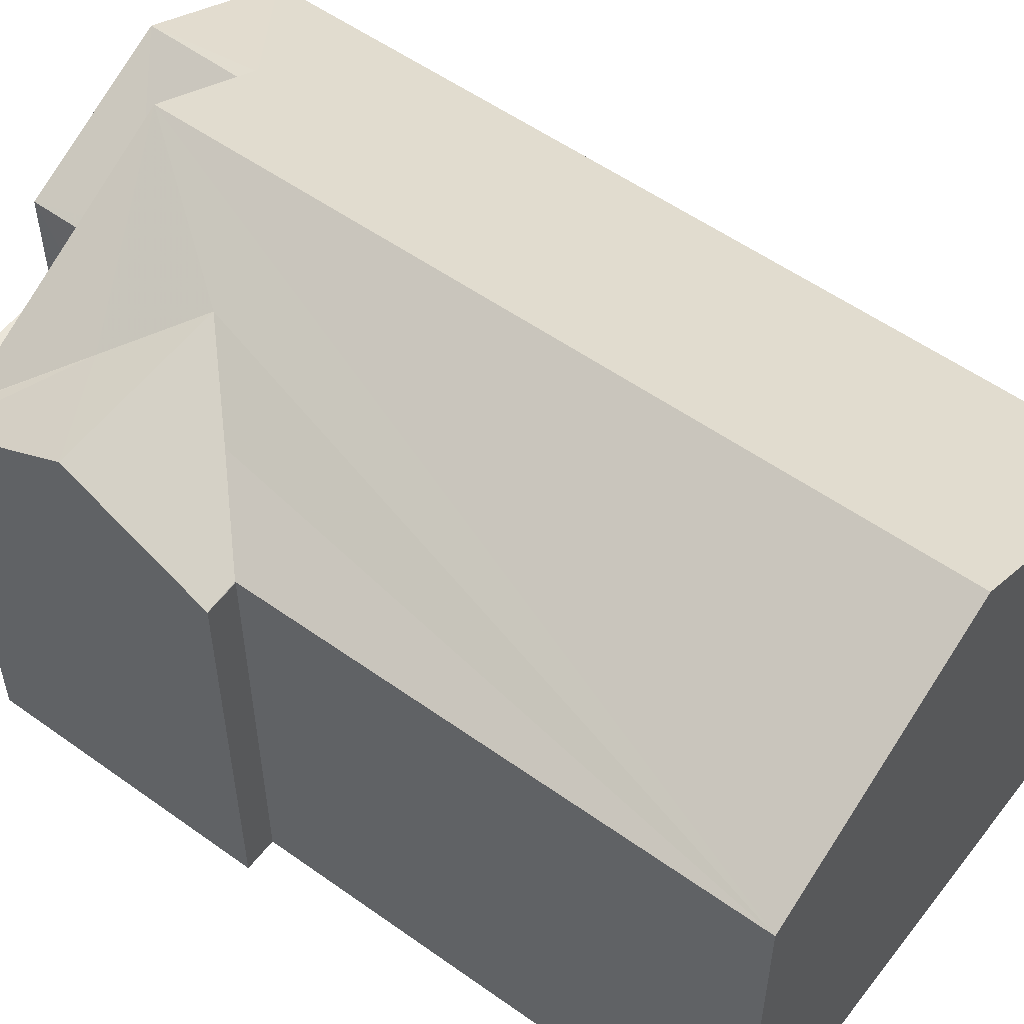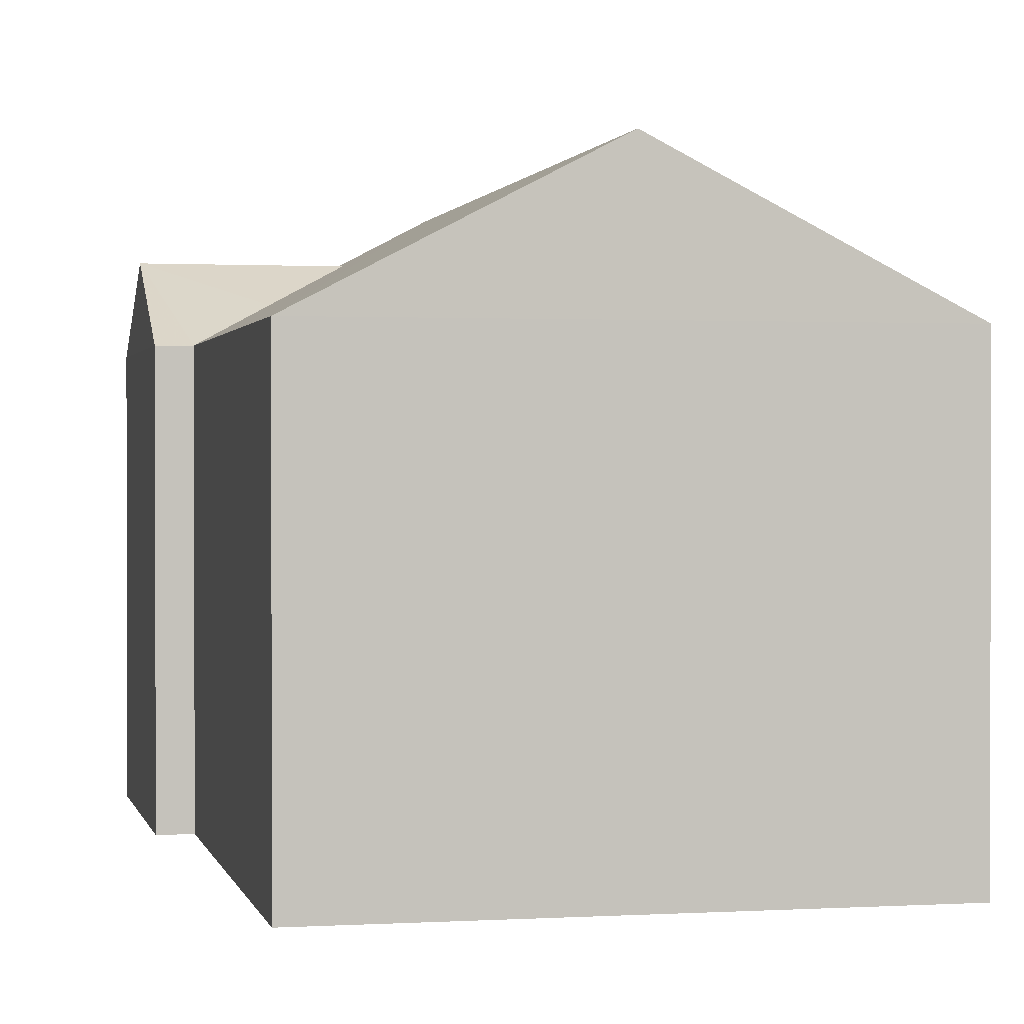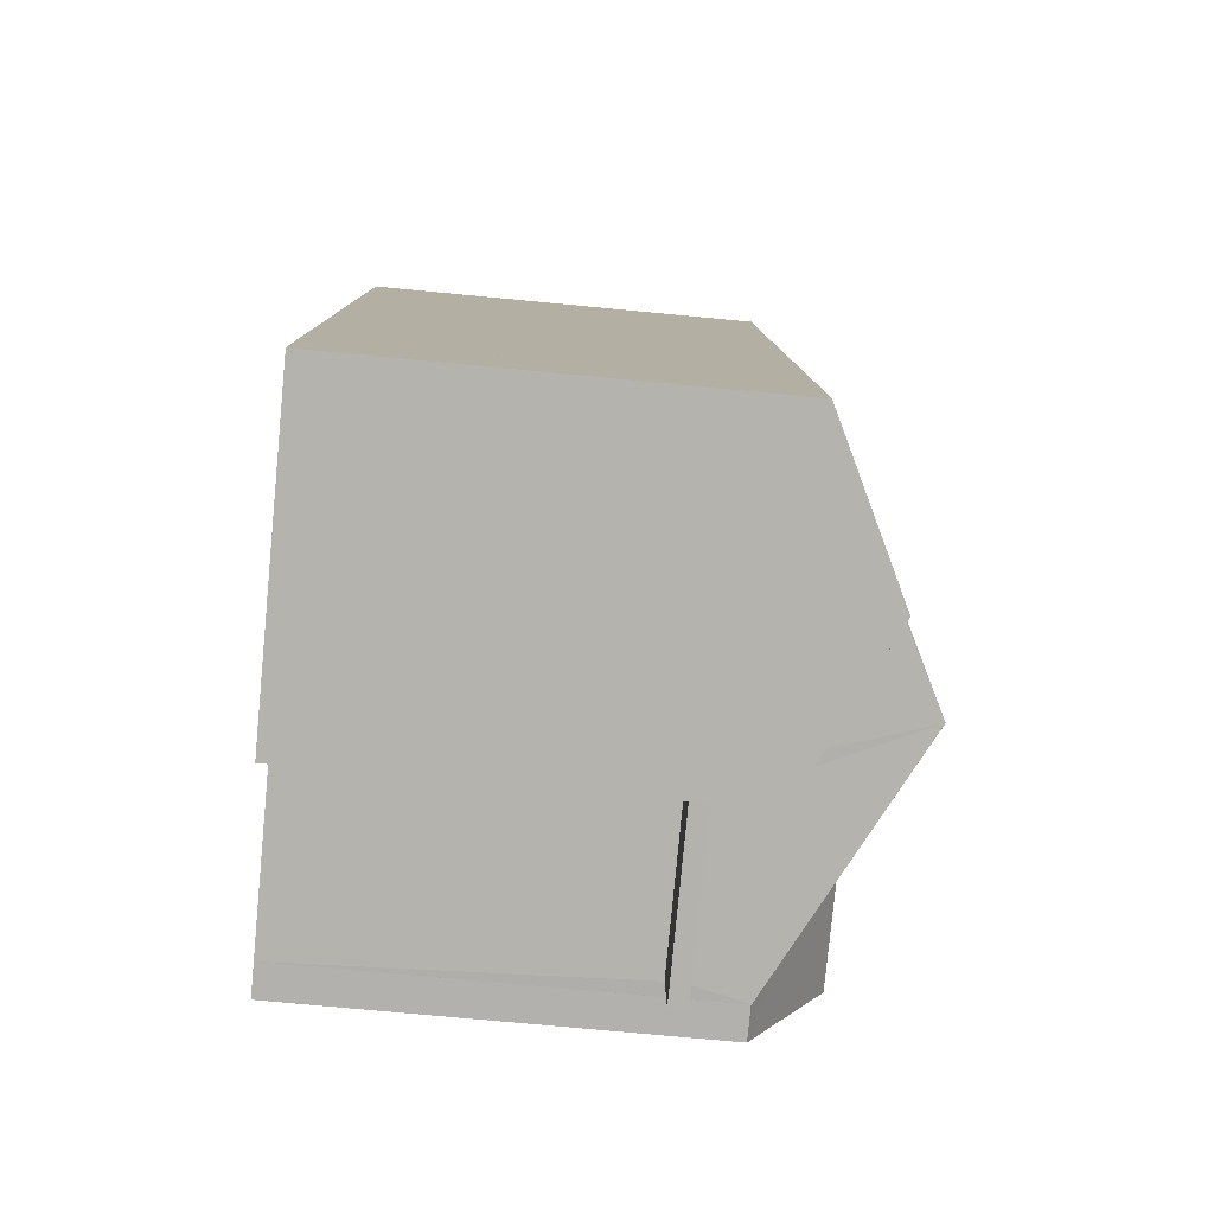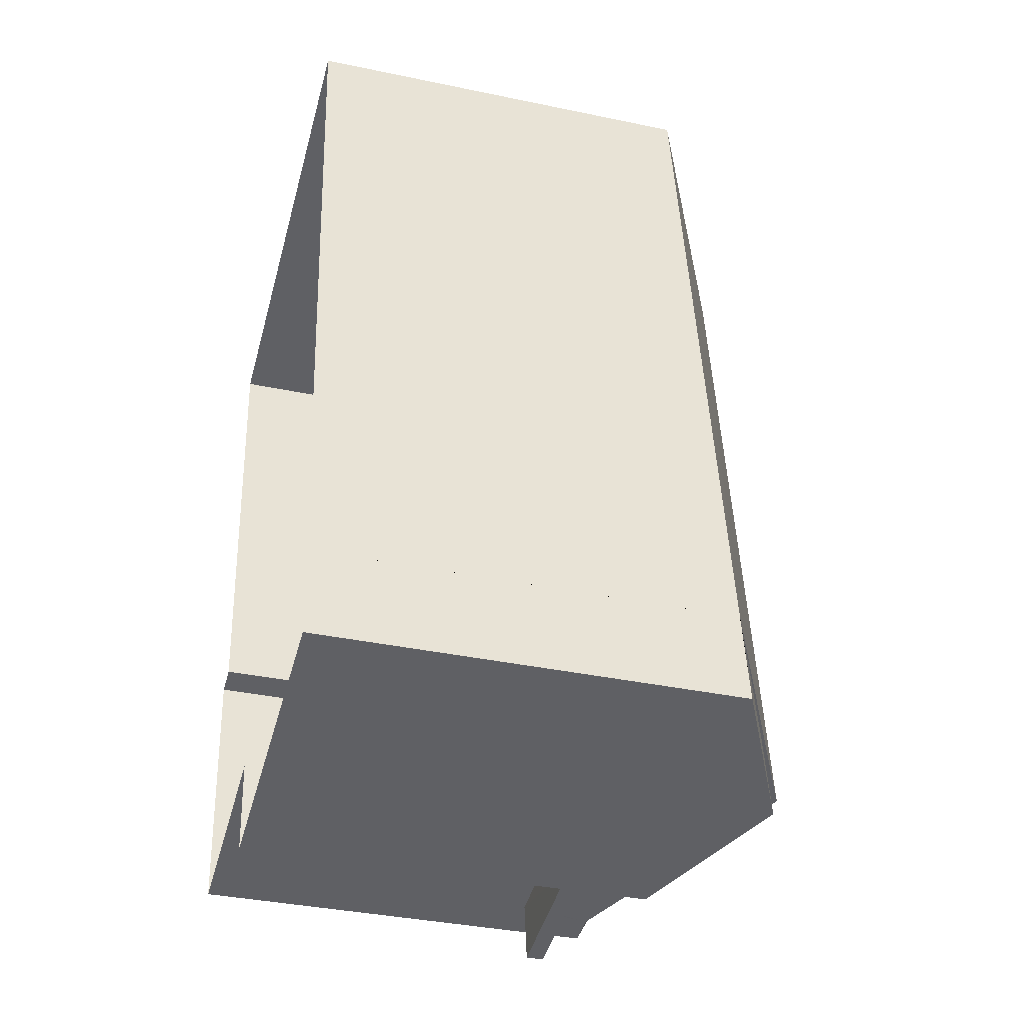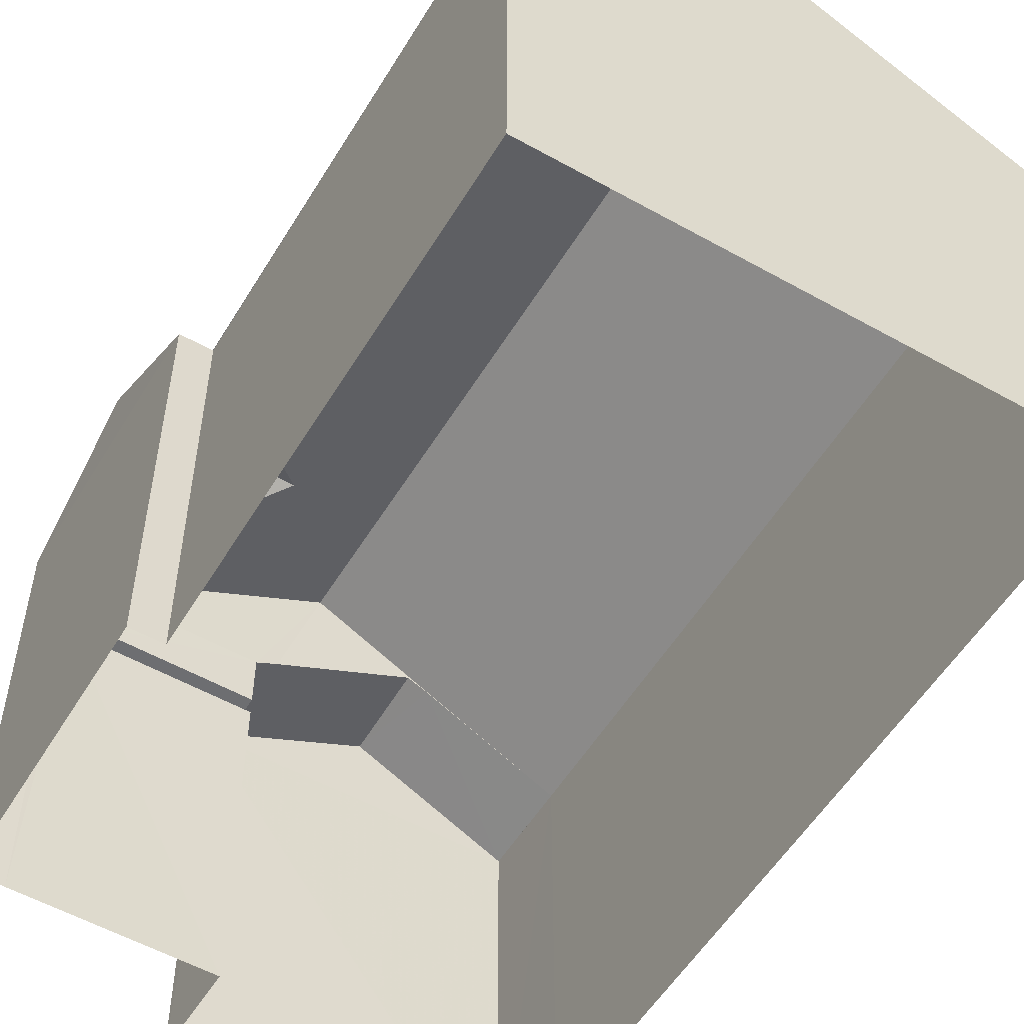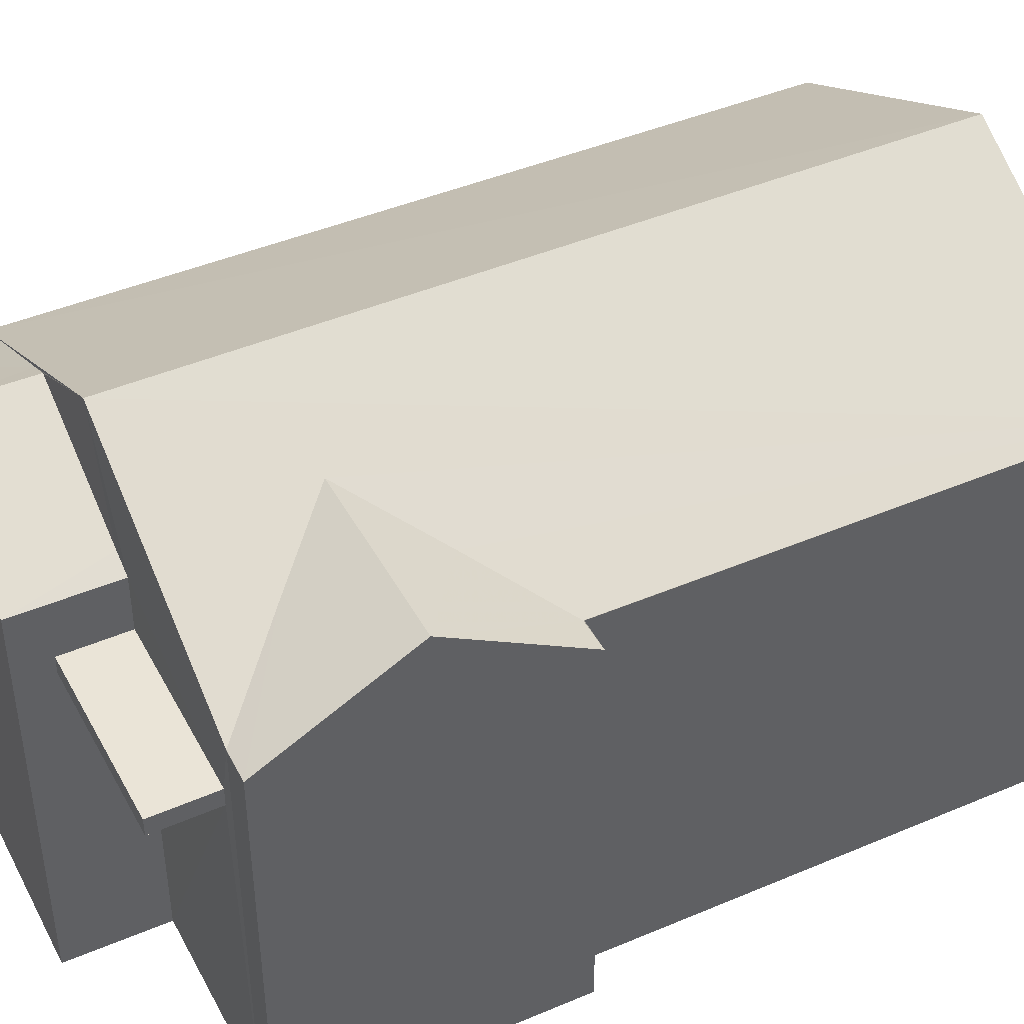
<metadata>
{"format":"obj","ext":"obj","renderer":"f3d","projection":"perspective","resolution":1024,"background":"white","views":[{"elev":54.9,"azim":119.1,"up":"+Z"},{"elev":1.0,"azim":159.7,"up":"+Z"},{"elev":-71.9,"azim":-95.5,"up":"+Y"},{"elev":-37.1,"azim":-105.1,"up":"+Y"},{"elev":-54.6,"azim":141.3,"up":"+Z"},{"elev":43.7,"azim":55.5,"up":"+Z"}]}
</metadata>
<code>
v -8.923e+04 -9.89e+04 8.364
v -8.923e+04 -9.891e+04 8.364
v -8.924e+04 -9.89e+04 8.365
v -8.924e+04 -9.891e+04 8.365
v -8.924e+04 -9.891e+04 8.365
v -8.923e+04 -9.891e+04 8.364
v -8.923e+04 -9.891e+04 8.364
v -8.924e+04 -9.891e+04 8.365
v -8.923e+04 -9.891e+04 8.364
v -8.923e+04 -9.891e+04 8.364
v -8.923e+04 -9.891e+04 8.364
v -8.923e+04 -9.891e+04 8.364
v -8.923e+04 -9.891e+04 13.12
v -8.923e+04 -9.891e+04 13.12
v -8.923e+04 -9.891e+04 13.12
v -8.923e+04 -9.891e+04 13.12
v -8.923e+04 -9.891e+04 14.15
v -8.923e+04 -9.891e+04 14.15
v -8.923e+04 -9.891e+04 14.15
v -8.923e+04 -9.891e+04 15.25
v -8.923e+04 -9.891e+04 14.69
v -8.923e+04 -9.891e+04 14.73
v -8.923e+04 -9.891e+04 15.25
v -8.923e+04 -9.891e+04 14.15
v -8.923e+04 -9.891e+04 14.15
v -8.923e+04 -9.891e+04 14.15
v -8.924e+04 -9.891e+04 16.01
v -8.923e+04 -9.89e+04 14.15
v -8.924e+04 -9.891e+04 14.15
v -8.924e+04 -9.891e+04 14.15
v -8.924e+04 -9.891e+04 14.15
v -8.924e+04 -9.891e+04 15.11
v -8.924e+04 -9.891e+04 14.15
v -8.923e+04 -9.89e+04 16.01
v -8.923e+04 -9.891e+04 13.37
v -8.923e+04 -9.891e+04 13.37
v -8.923e+04 -9.891e+04 13.37
v -8.923e+04 -9.891e+04 13.37
v -8.924e+04 -9.891e+04 14.3
v -8.923e+04 -9.891e+04 14.15
v -8.923e+04 -9.891e+04 14.15
v -8.924e+04 -9.891e+04 15.25
v -8.924e+04 -9.891e+04 15.25
v -8.924e+04 -9.89e+04 14.15
v -8.923e+04 -9.891e+04 14.15
f 1 2 3
f 4 3 5
f 2 6 7
f 8 5 9
f 8 9 10
f 11 9 12
f 12 2 7
f 3 2 5
f 5 2 9
f 9 2 12
f 13 14 15
f 13 16 14
f 17 18 19
f 19 18 20
f 18 21 20
f 22 20 23
f 22 24 20
f 23 20 21
f 22 25 26
f 25 22 27
f 18 28 21
f 28 27 23
f 21 28 23
f 27 22 23
f 29 30 31
f 32 29 31
f 33 27 34
f 35 36 37
f 38 35 37
f 39 40 41
f 39 42 40
f 43 42 39
f 44 33 34
f 26 45 24
f 22 26 24
f 27 28 34
f 32 42 43
f 32 31 42
f 12 7 24
f 45 12 24
f 25 41 37
f 14 11 25
f 9 11 14
f 16 9 14
f 41 38 37
f 14 25 37
f 14 36 15
f 14 37 36
f 40 31 8
f 10 40 8
f 44 1 3
f 44 28 1
f 33 44 3
f 4 33 3
f 30 5 8
f 31 30 8
f 34 28 44
f 35 15 36
f 35 13 15
f 12 45 11
f 11 45 25
f 45 26 25
f 2 19 6
f 2 17 19
f 42 31 40
f 28 17 1
f 1 17 2
f 18 17 28
f 4 30 33
f 33 30 29
f 5 30 4
f 19 7 6
f 19 24 7
f 20 24 19
f 38 41 35
f 16 13 9
f 41 40 35
f 9 13 10
f 13 40 10
f 35 40 13
f 25 27 41
f 29 32 33
f 33 32 27
f 41 27 39
f 32 43 27
f 27 43 39

</code>
